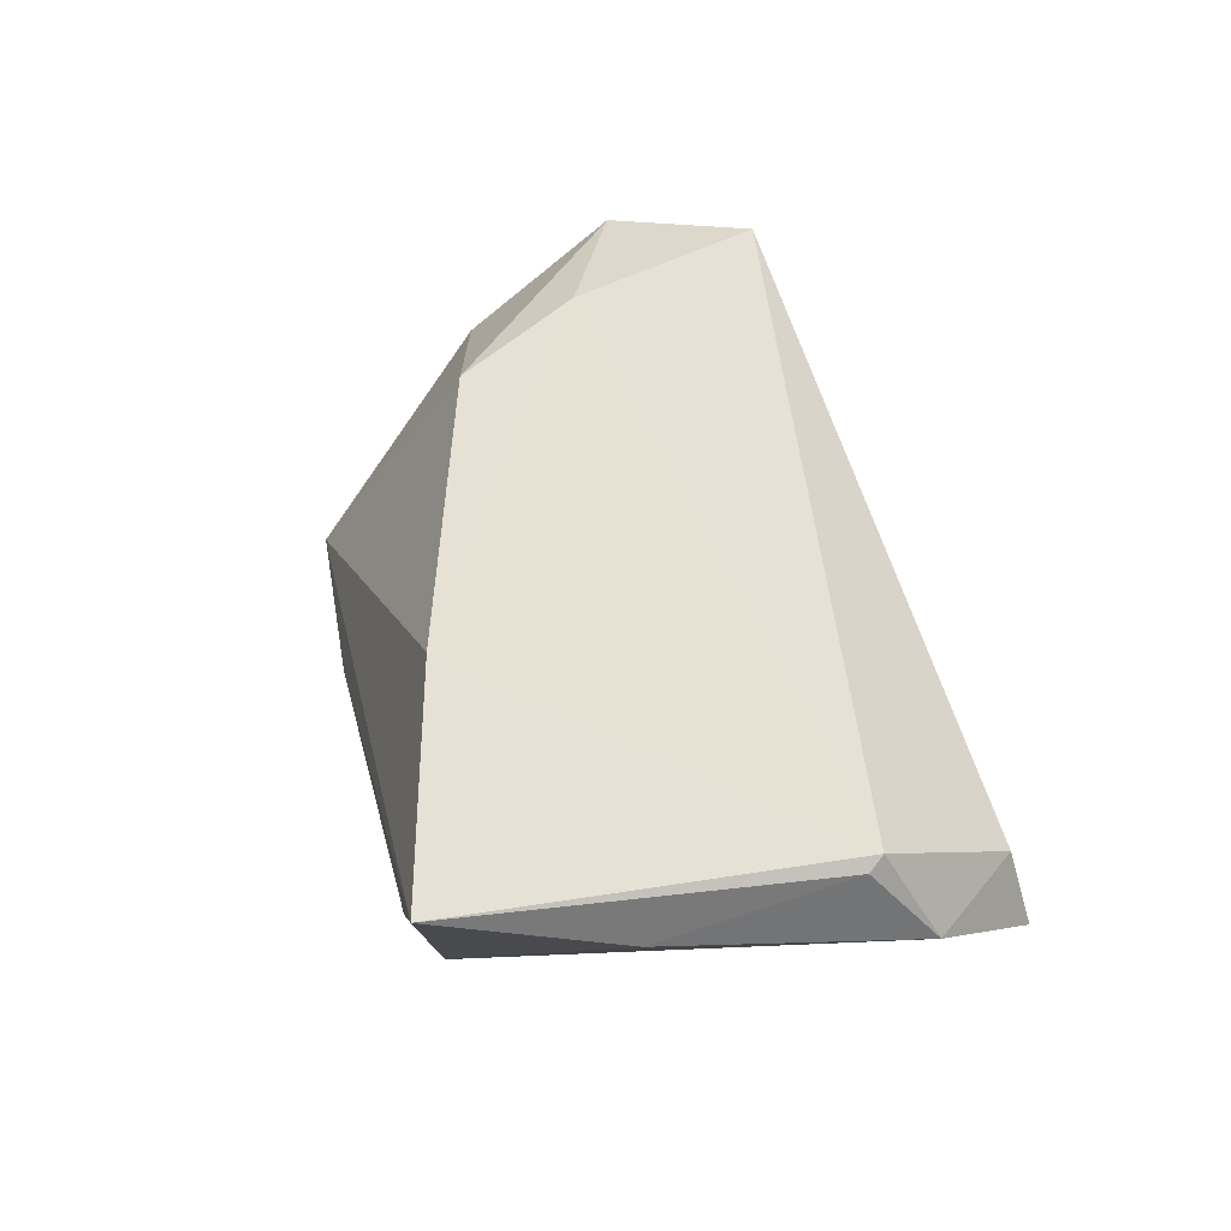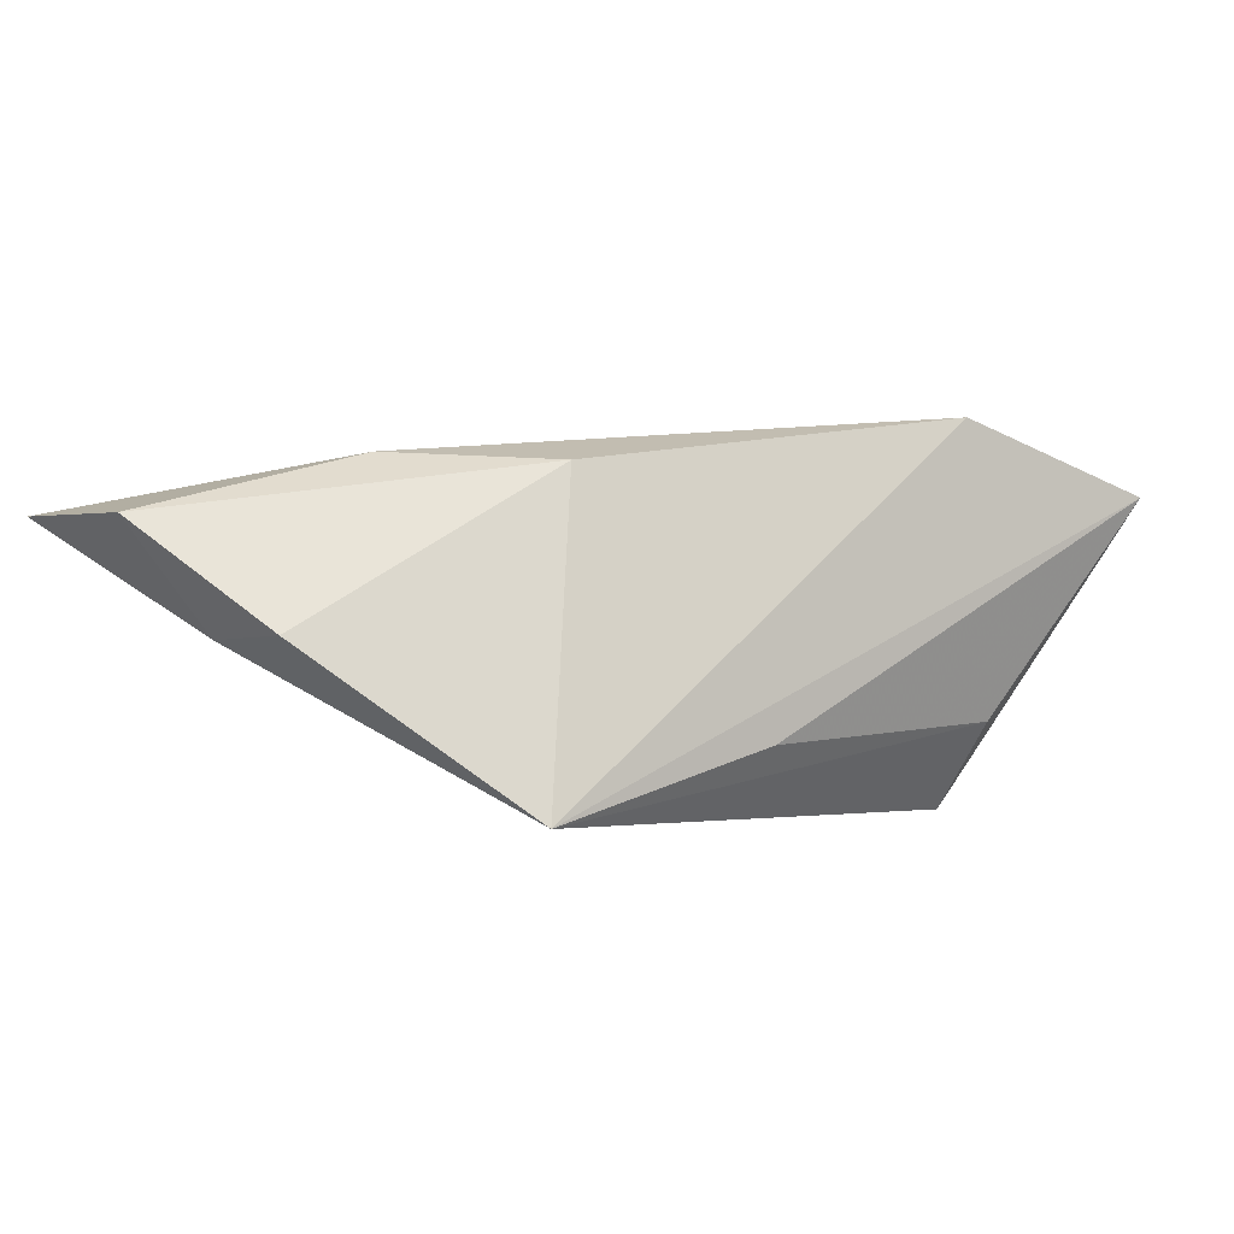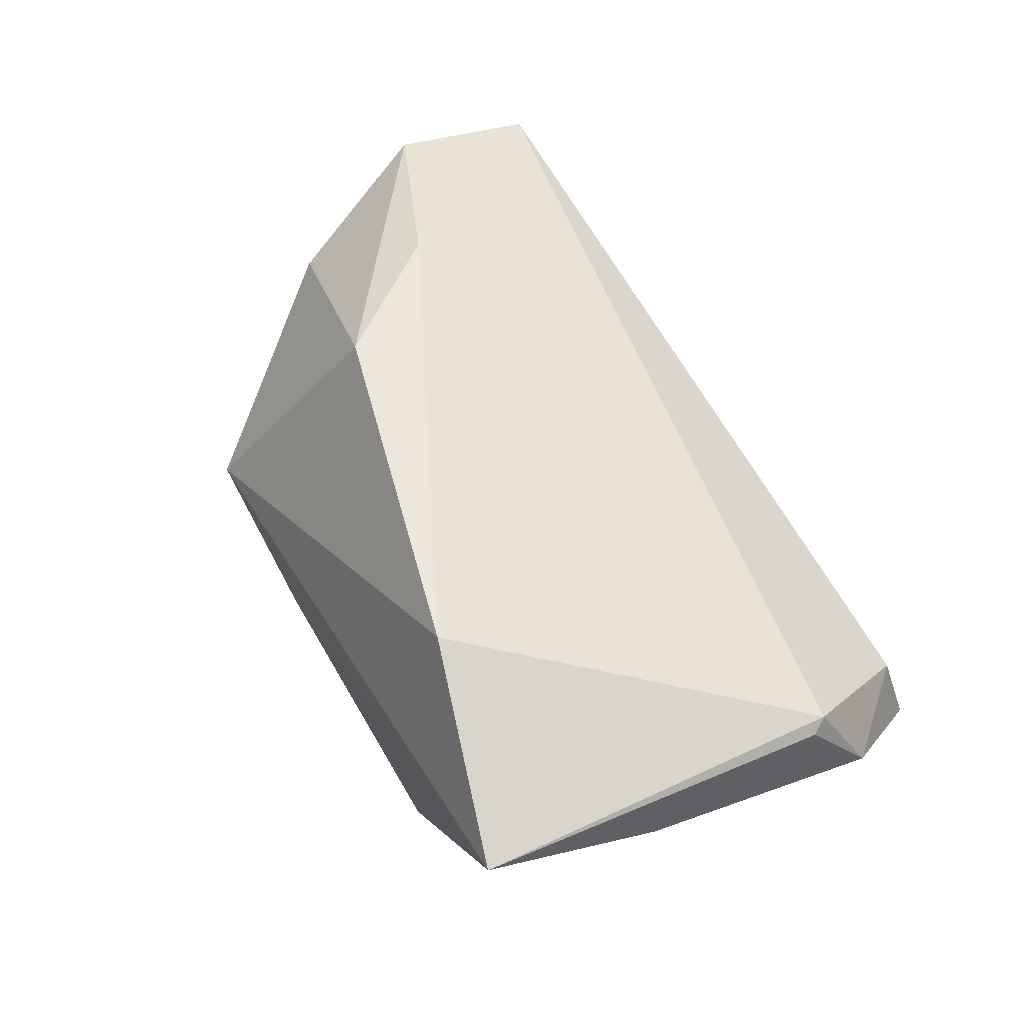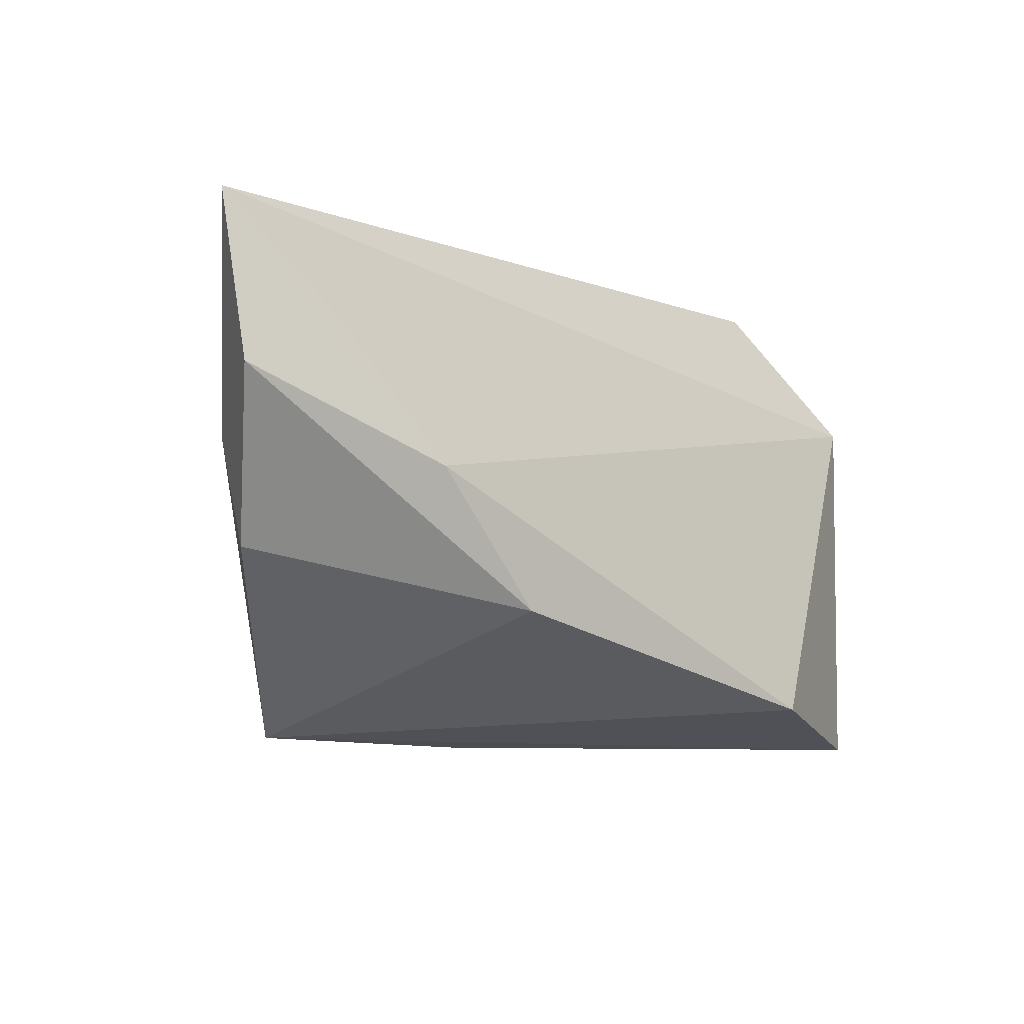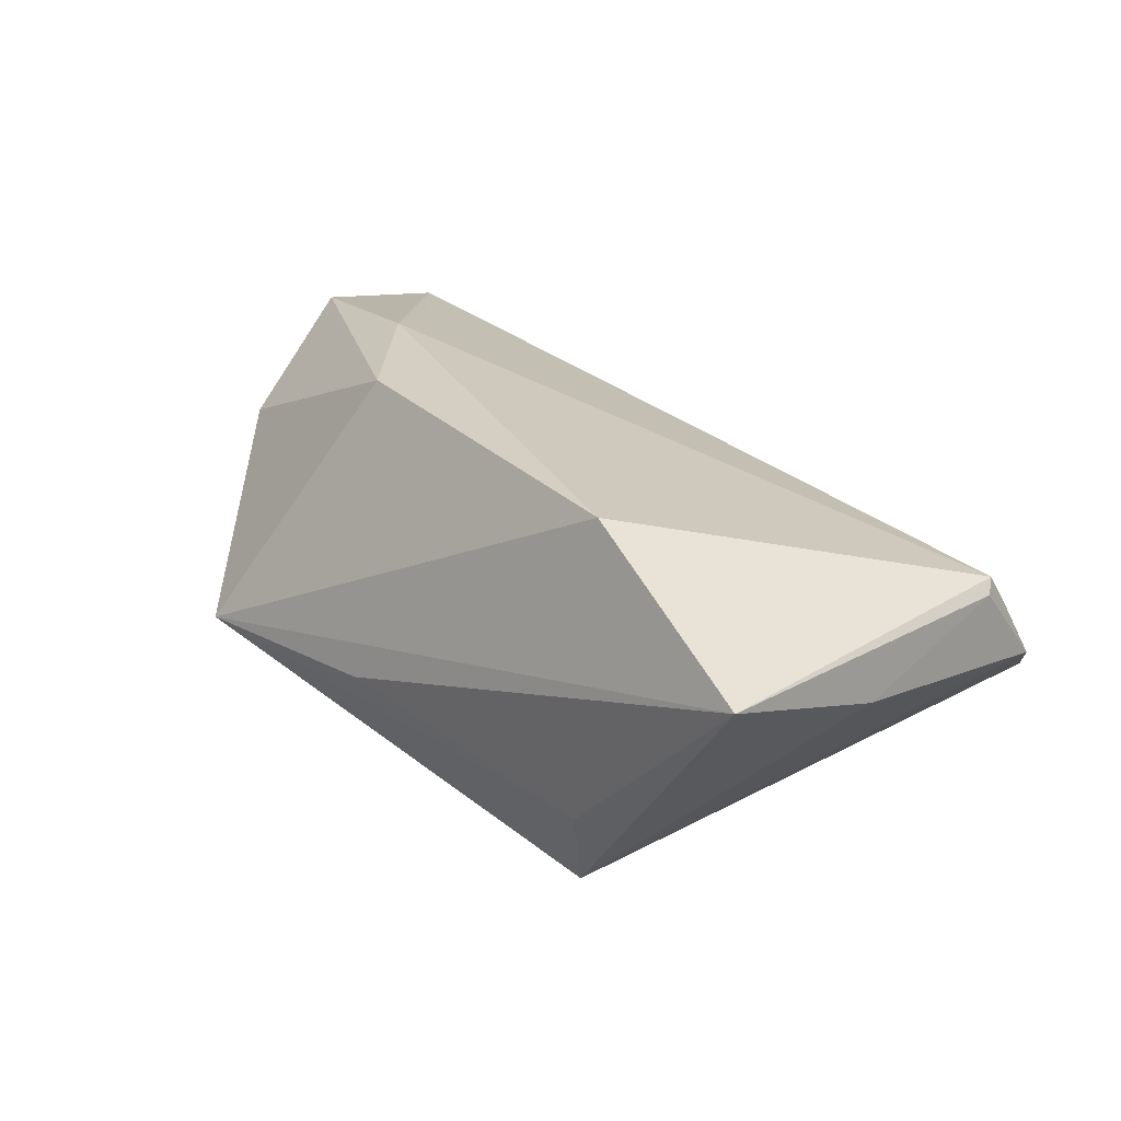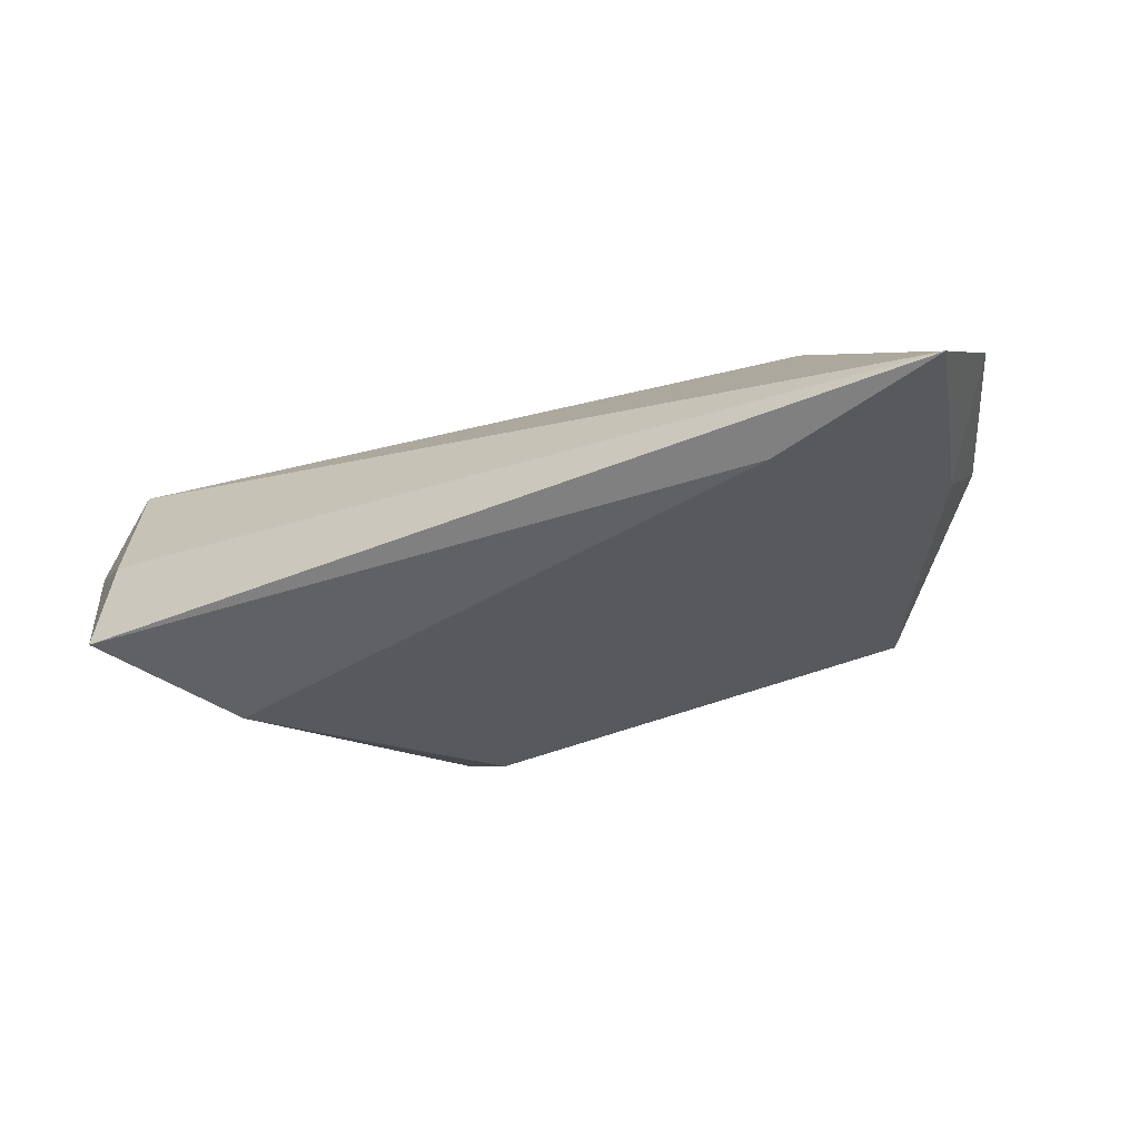
<metadata>
{"format":"obj","ext":"obj","renderer":"f3d","projection":"perspective","resolution":1024,"background":"white","views":[{"elev":39.3,"azim":75.8,"up":"+Z"},{"elev":16.9,"azim":-40.6,"up":"+Z"},{"elev":50.8,"azim":60.6,"up":"+Z"},{"elev":-3.8,"azim":-41.7,"up":"+Y"},{"elev":25.6,"azim":42.0,"up":"+Z"},{"elev":-8.1,"azim":-156.3,"up":"+Z"}]}
</metadata>
<code>
v 0.0464 0.01234 0.006736
v 0.0376 0.03105 -0.003452
v -0.05467 0.006965 0.003613
v -0.01132 -0.0286 -0.007889
v 0.02635 0.02124 -0.02048
v 0.04544 0.01406 0.008019
v 0.01923 -0.02375 -0.02415
v 0.04603 -0.009119 0.002185
v -0.02385 -0.01164 0.02056
v -0.06038 0.01412 0.01625
v 0.04751 0.01996 -0.002871
v -0.04748 0.01976 0.01584
v -0.03671 0.004205 0.02056
v 0.04433 -0.03015 0.009139
v -0.06069 0.03326 0.01212
v 0.0172 0.004341 -0.02296
v -0.04148 0.03036 0.003343
v -0.05429 -0.004769 0.006804
v 0.02204 -0.02807 -0.01318
v -0.03891 -0.02659 -0.01032
v 0.02133 -0.0238 0.02056
v 0.0397 0.03326 -0.01247
v 0.007258 -0.009825 -0.02504
f 9 20 21
f 2 6 11
f 11 7 22
f 7 5 22
f 22 2 11
f 2 22 15
f 6 2 15
f 16 5 7
f 11 6 1
f 18 9 10
f 20 9 18
f 21 6 13
f 13 9 21
f 10 9 13
f 13 15 10
f 17 22 5
f 17 15 22
f 14 6 21
f 14 1 6
f 21 20 14
f 20 4 14
f 20 18 3
f 3 17 20
f 15 17 3
f 10 15 3
f 3 18 10
f 6 15 12
f 12 13 6
f 15 13 12
f 5 16 23
f 23 17 5
f 20 17 23
f 7 20 23
f 23 16 7
f 11 1 8
f 1 14 8
f 8 7 11
f 8 14 7
f 7 14 19
f 19 14 4
f 19 20 7
f 19 4 20

</code>
